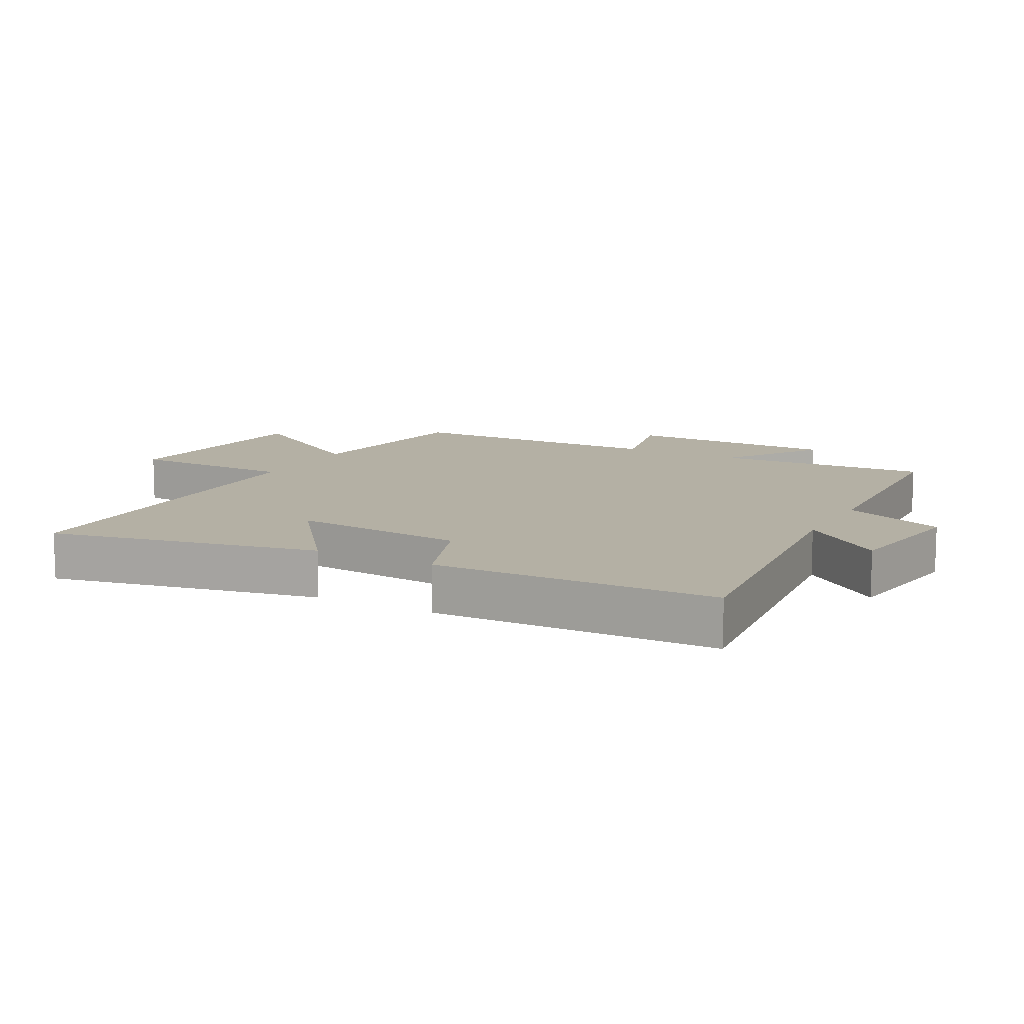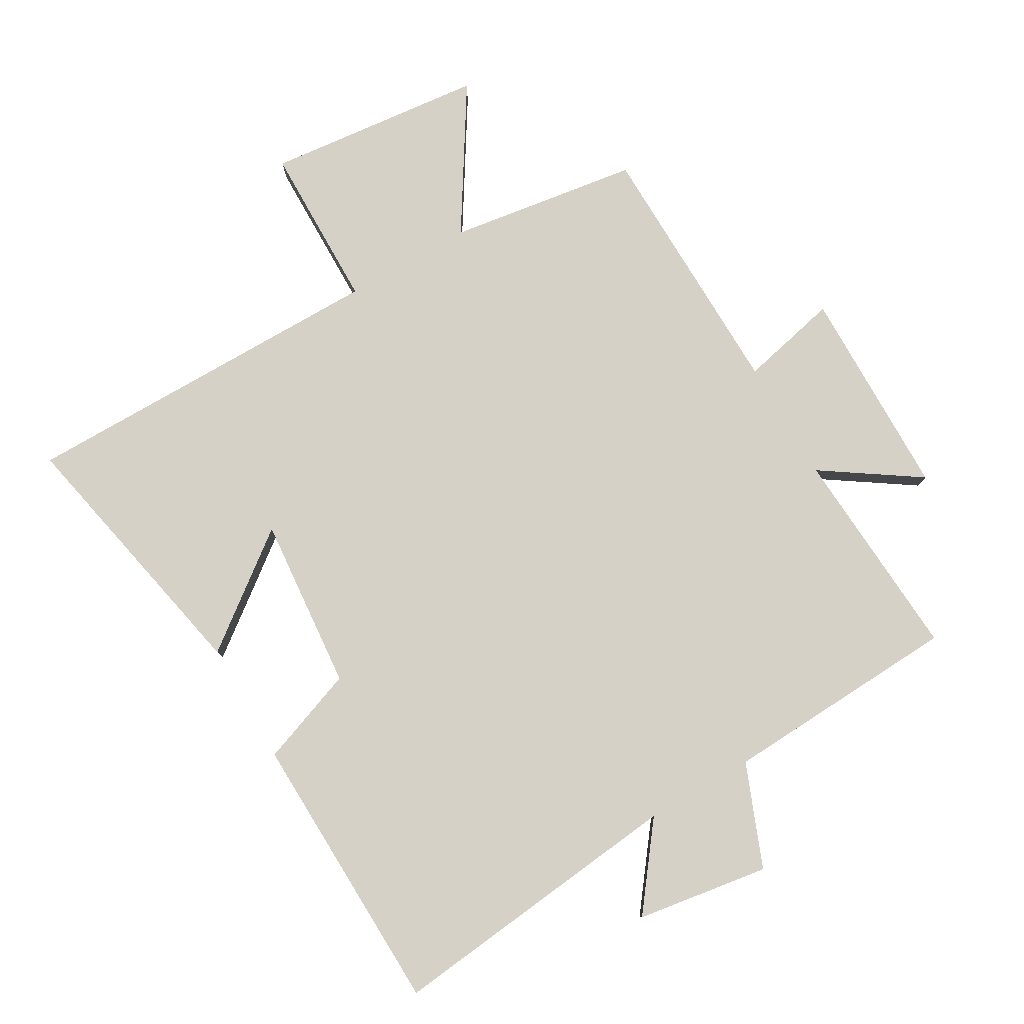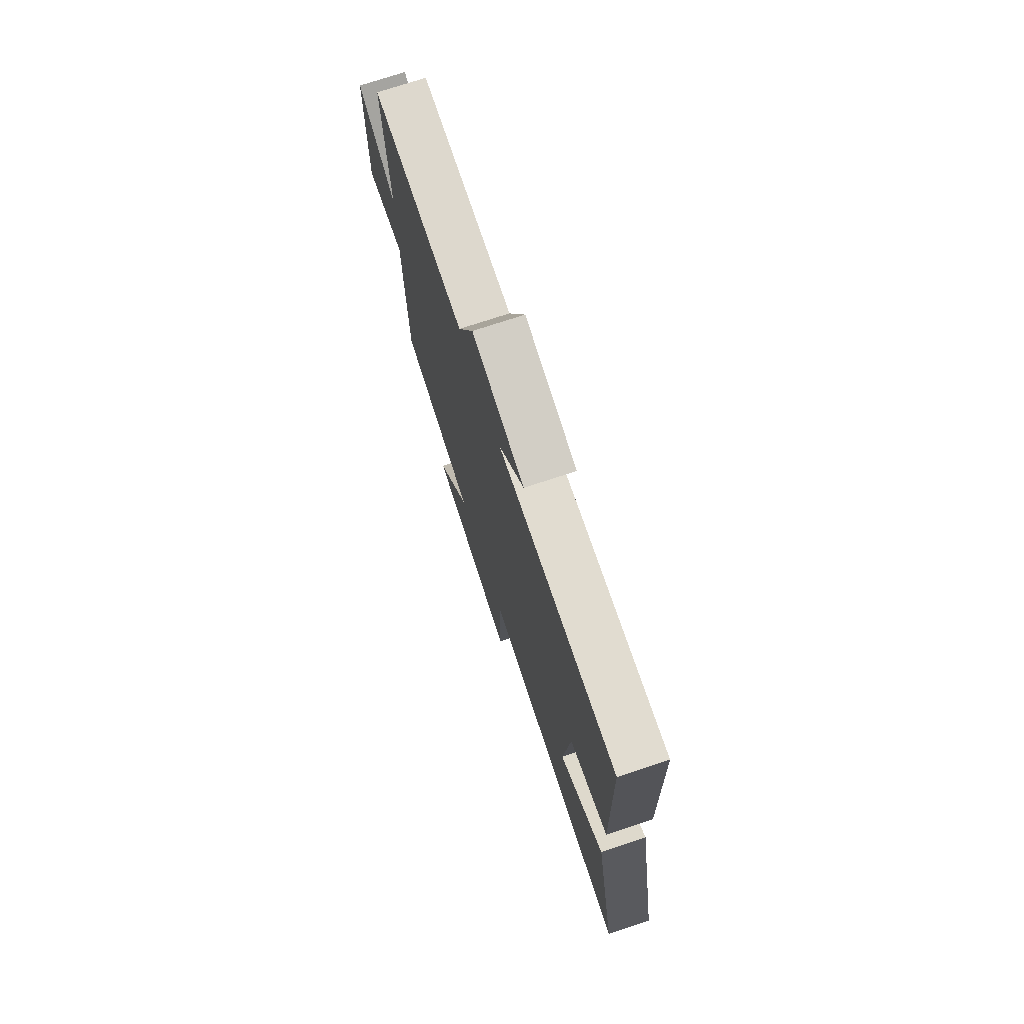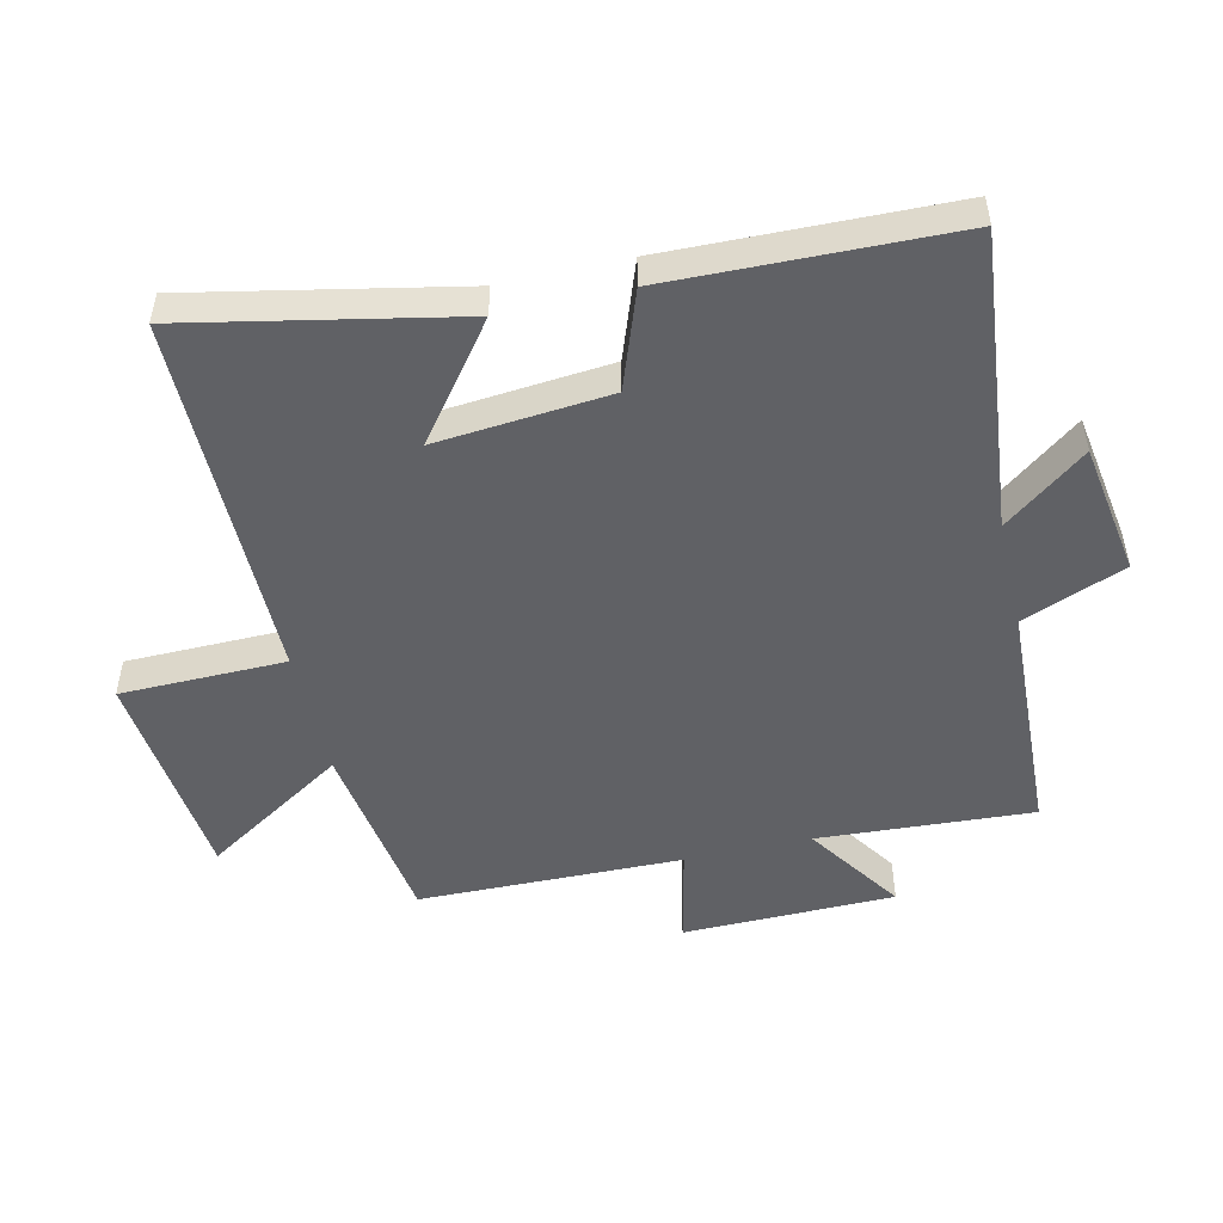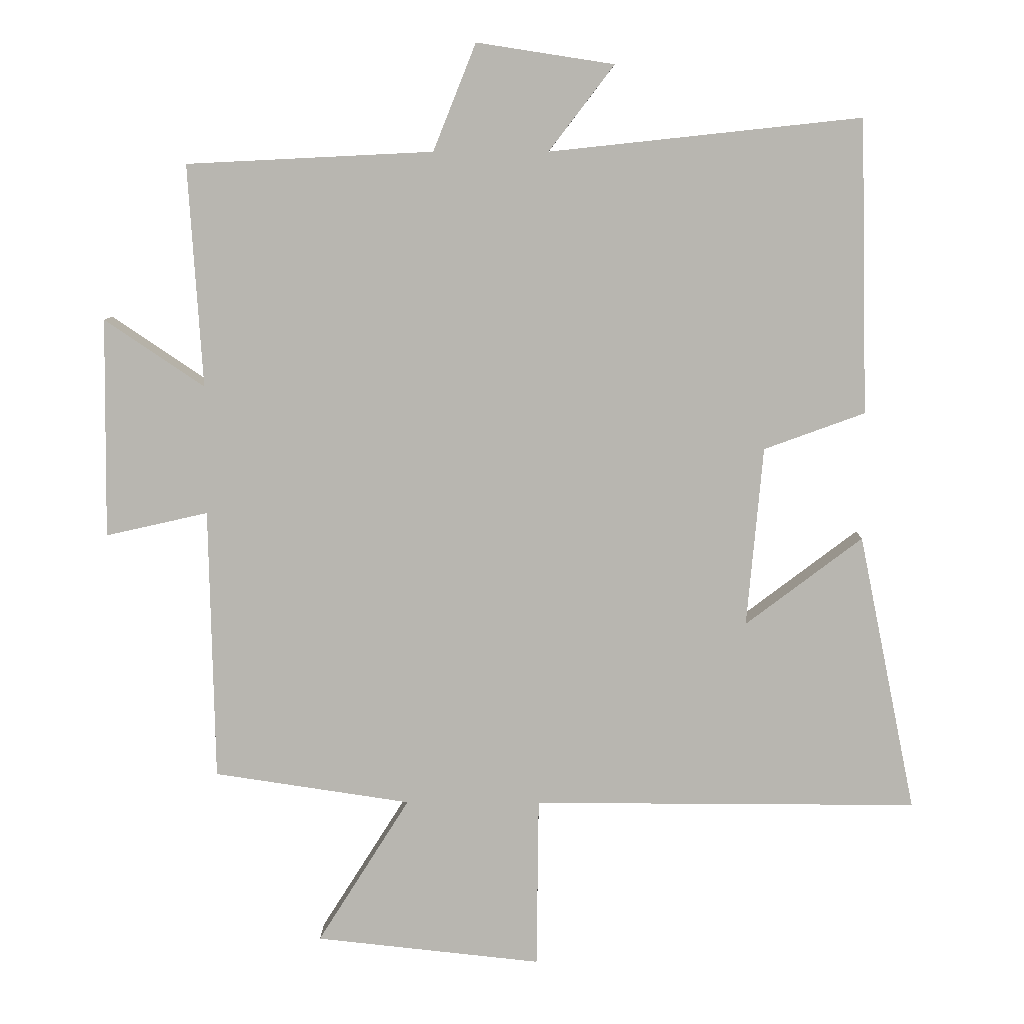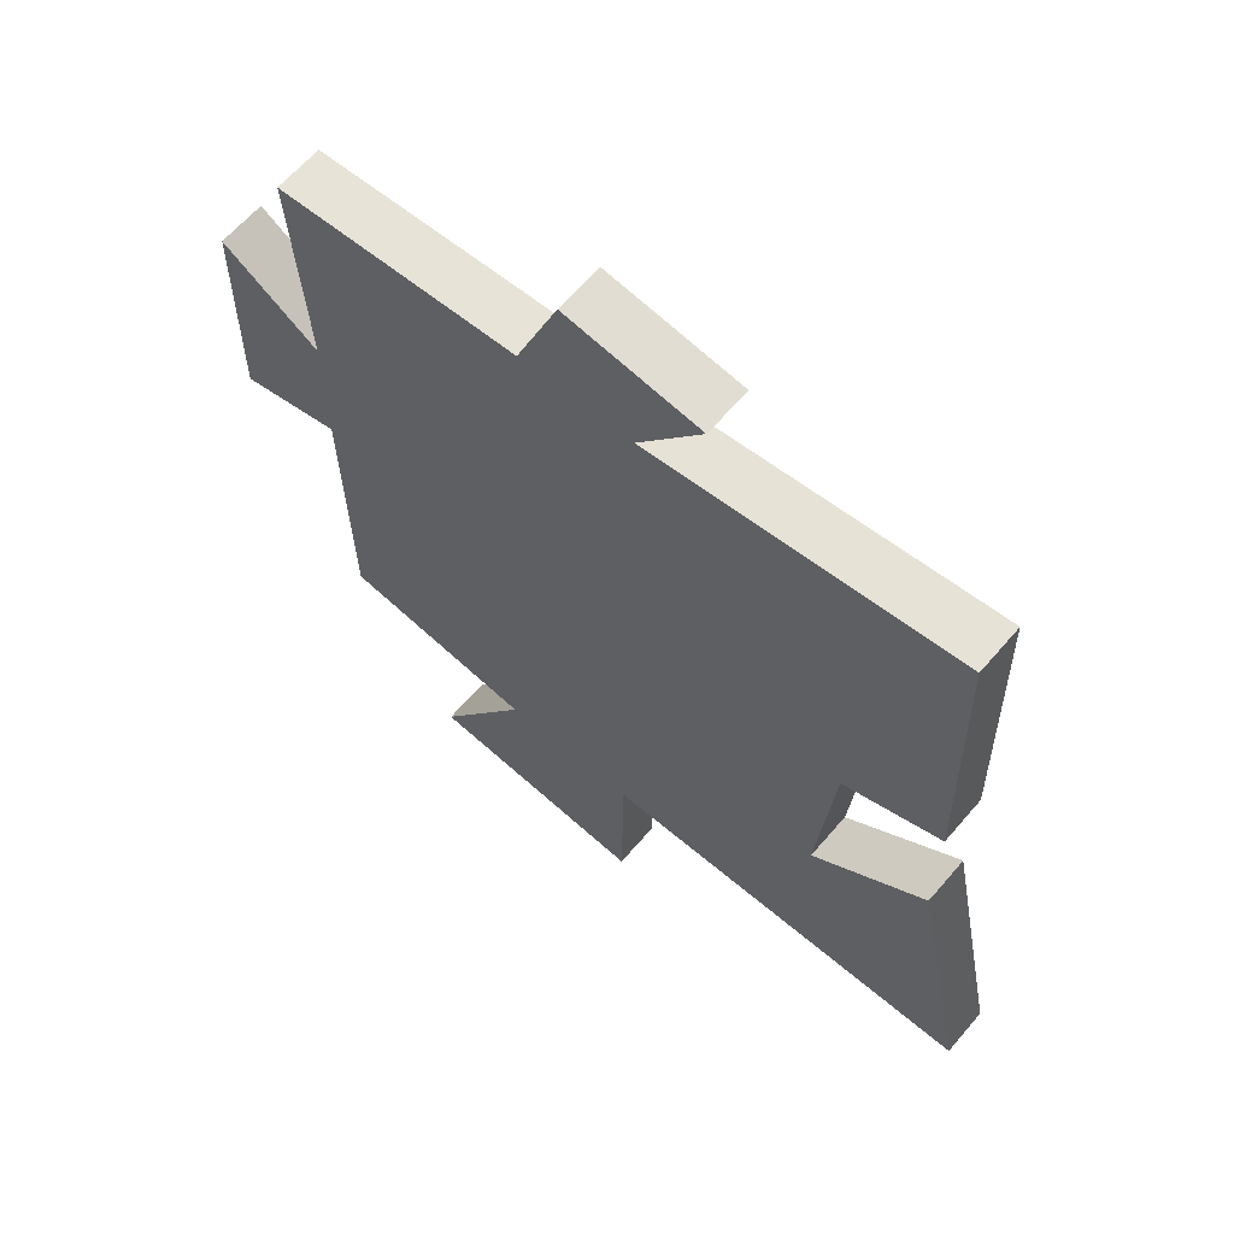
<metadata>
{"format":"obj","ext":"obj","renderer":"f3d","projection":"perspective","resolution":1024,"background":"white","views":[{"elev":11.5,"azim":-61.8,"up":"+Y"},{"elev":79.7,"azim":-30.1,"up":"+Y"},{"elev":74.5,"azim":-108.2,"up":"+Z"},{"elev":-50.1,"azim":-76.9,"up":"+Y"},{"elev":8.5,"azim":-179.1,"up":"+Z"},{"elev":63.3,"azim":-139.5,"up":"+Z"}]}
</metadata>
<code>
v -0.586 0.07 -0.501
v -0.5 0.07 -0.083
v -0.325 0.07 -0.216
v -0.349 0.07 0.054
v -0.5 0.07 0.109
v -0.488 0.07 0.55
v -0.021 0.07 0.5
v -0.119 0.07 0.628
v 0.087 0.07 0.66
v 0.151 0.07 0.5
v 0.521 0.07 0.482
v 0.5 0.07 0.148
v 0.65 0.07 0.249
v 0.654 0.07 -0.081
v 0.5 0.07 -0.046
v 0.492 0.07 -0.456
v 0.196 0.07 -0.5
v 0.335 0.07 -0.721
v -0.005 0.07 -0.757
v -0.008 0.07 -0.5
v -0.586 0 -0.501
v -0.5 0 -0.083
v -0.325 0 -0.216
v -0.349 0 0.054
v -0.5 0 0.109
v -0.488 0 0.55
v -0.021 0 0.5
v -0.119 0 0.628
v 0.087 0 0.66
v 0.151 0 0.5
v 0.521 0 0.482
v 0.5 0 0.148
v 0.65 0 0.249
v 0.654 0 -0.081
v 0.5 0 -0.046
v 0.492 0 -0.456
v 0.196 0 -0.5
v 0.335 0 -0.721
v -0.005 0 -0.757
v -0.008 0 -0.5
f 17 18 19 20
f 15 16 17 20
f 15 20 1
f 12 13 14 15
f 12 15 1
f 10 11 12
f 7 8 9 10
f 7 10 12
f 6 7 12
f 5 6 12
f 4 5 12
f 3 4 12
f 1 2 3
f 1 3 12
f 40 39 38 37
f 40 37 36 35
f 21 40 35
f 35 34 33 32
f 21 35 32
f 32 31 30
f 30 29 28 27
f 32 30 27
f 32 27 26
f 32 26 25
f 32 25 24
f 32 24 23
f 23 22 21
f 32 23 21
f 1 21 22 2
f 2 22 23 3
f 3 23 24 4
f 4 24 25 5
f 5 25 26 6
f 6 26 27 7
f 7 27 28 8
f 8 28 29 9
f 9 29 30 10
f 10 30 31 11
f 11 31 32 12
f 12 32 33 13
f 13 33 34 14
f 14 34 35 15
f 15 35 36 16
f 16 36 37 17
f 17 37 38 18
f 18 38 39 19
f 19 39 40 20
f 20 40 21 1

</code>
